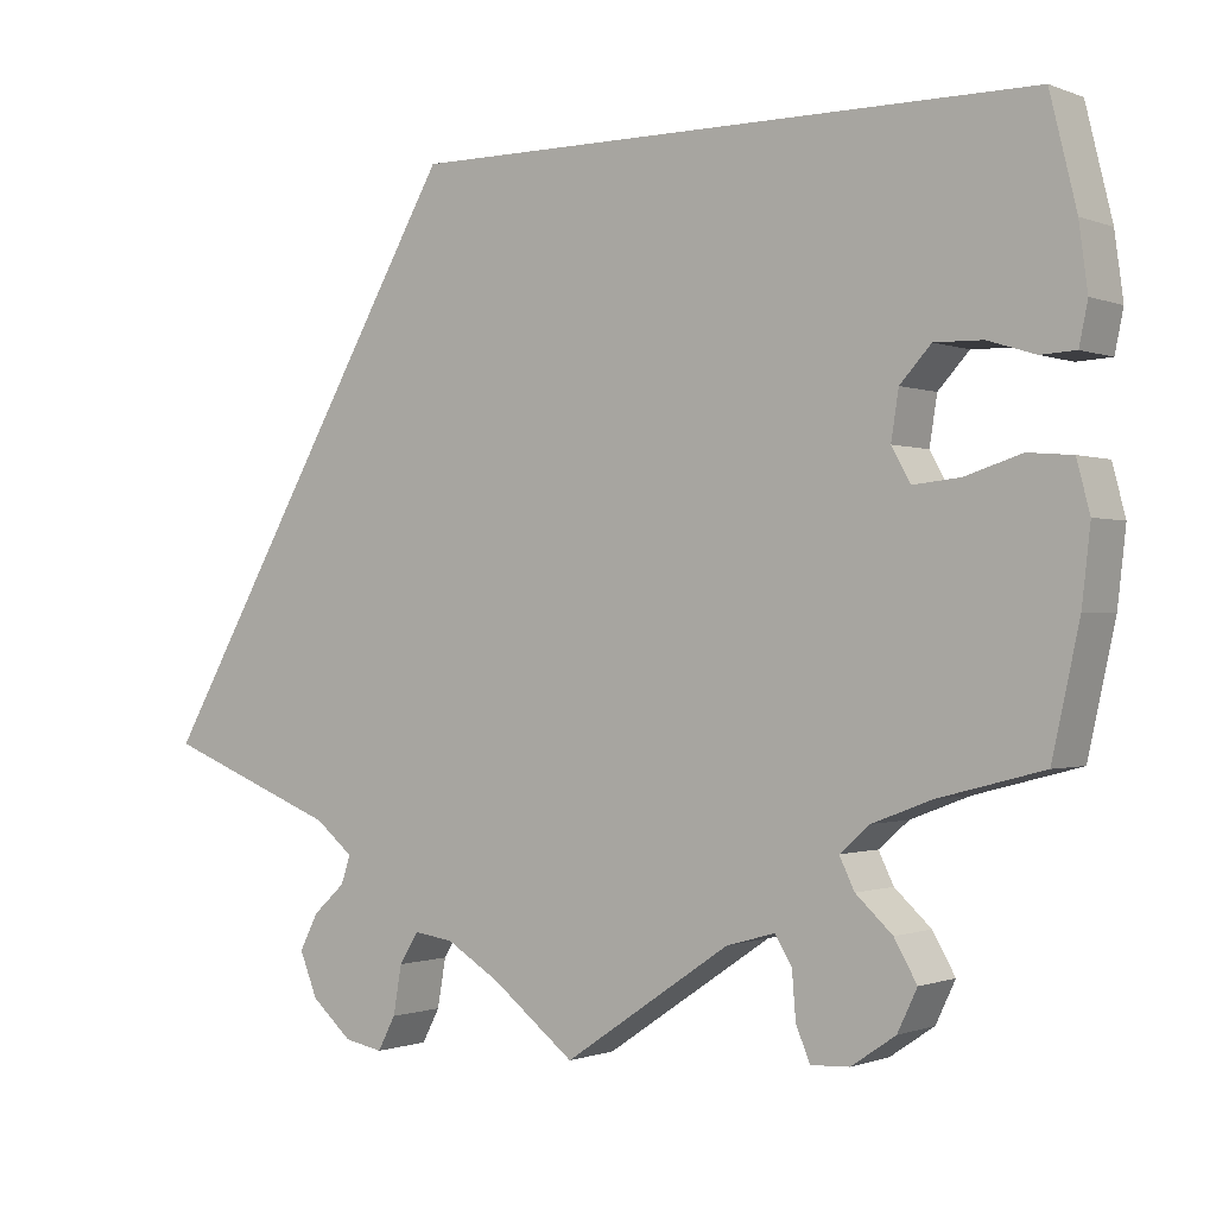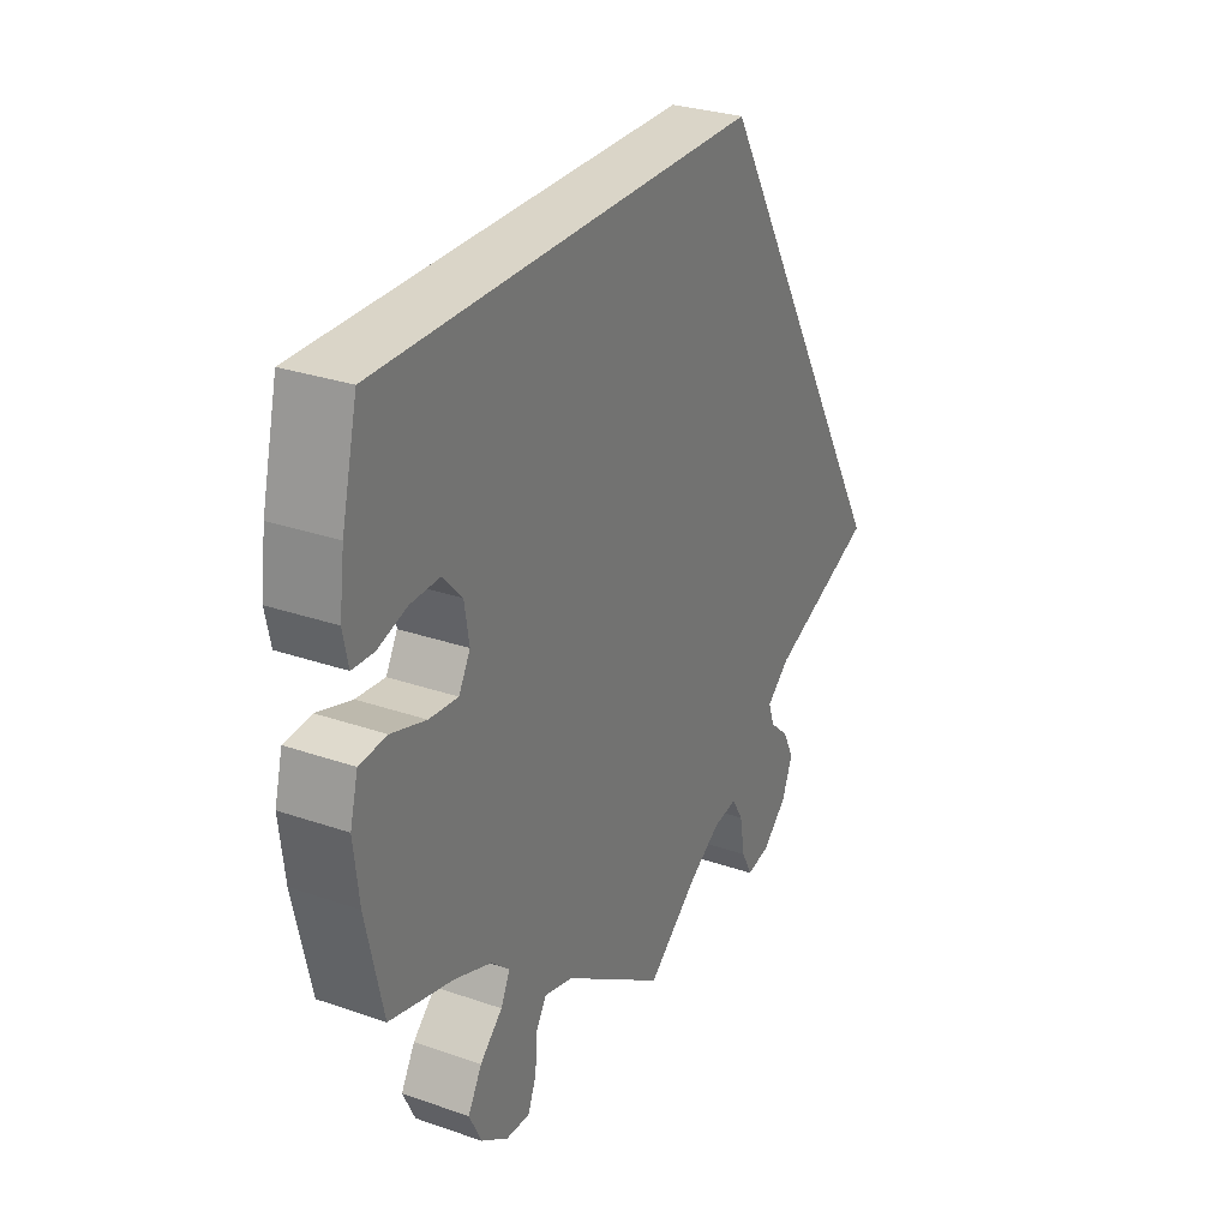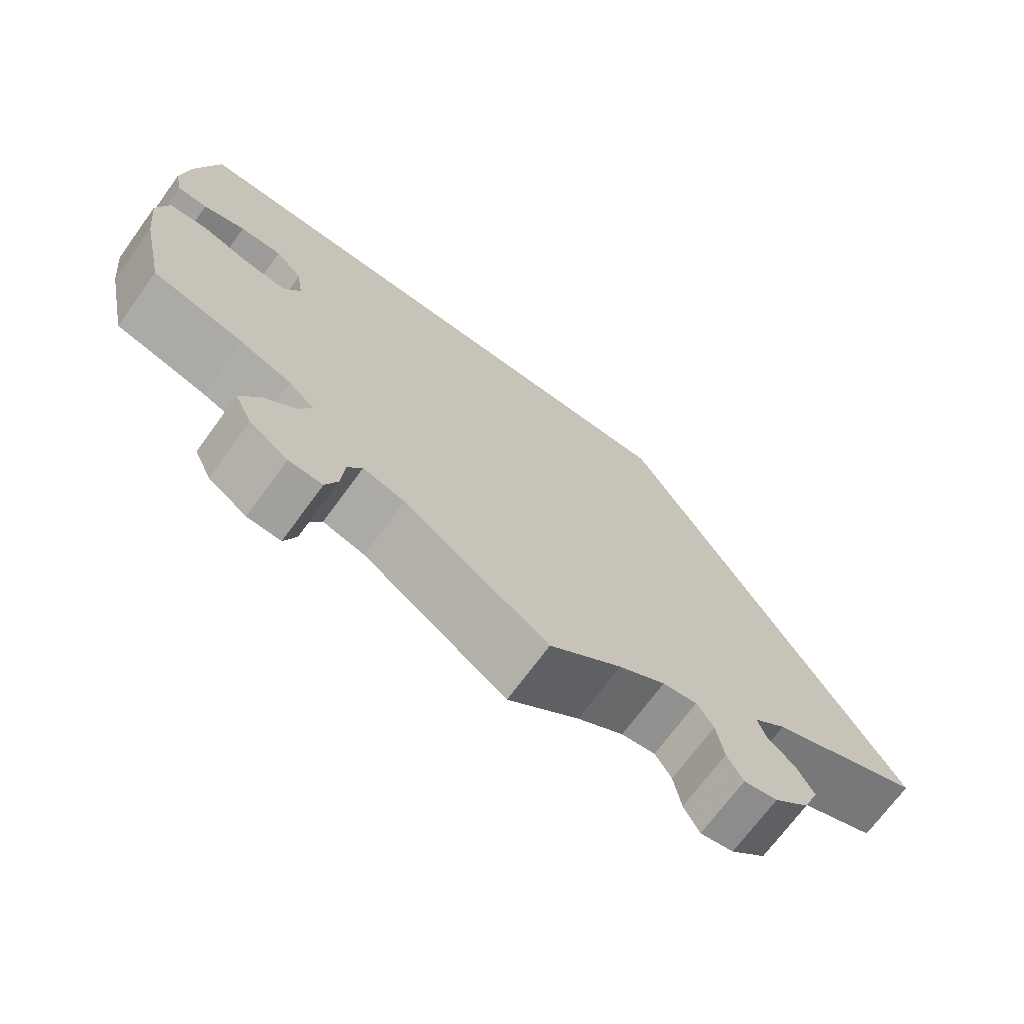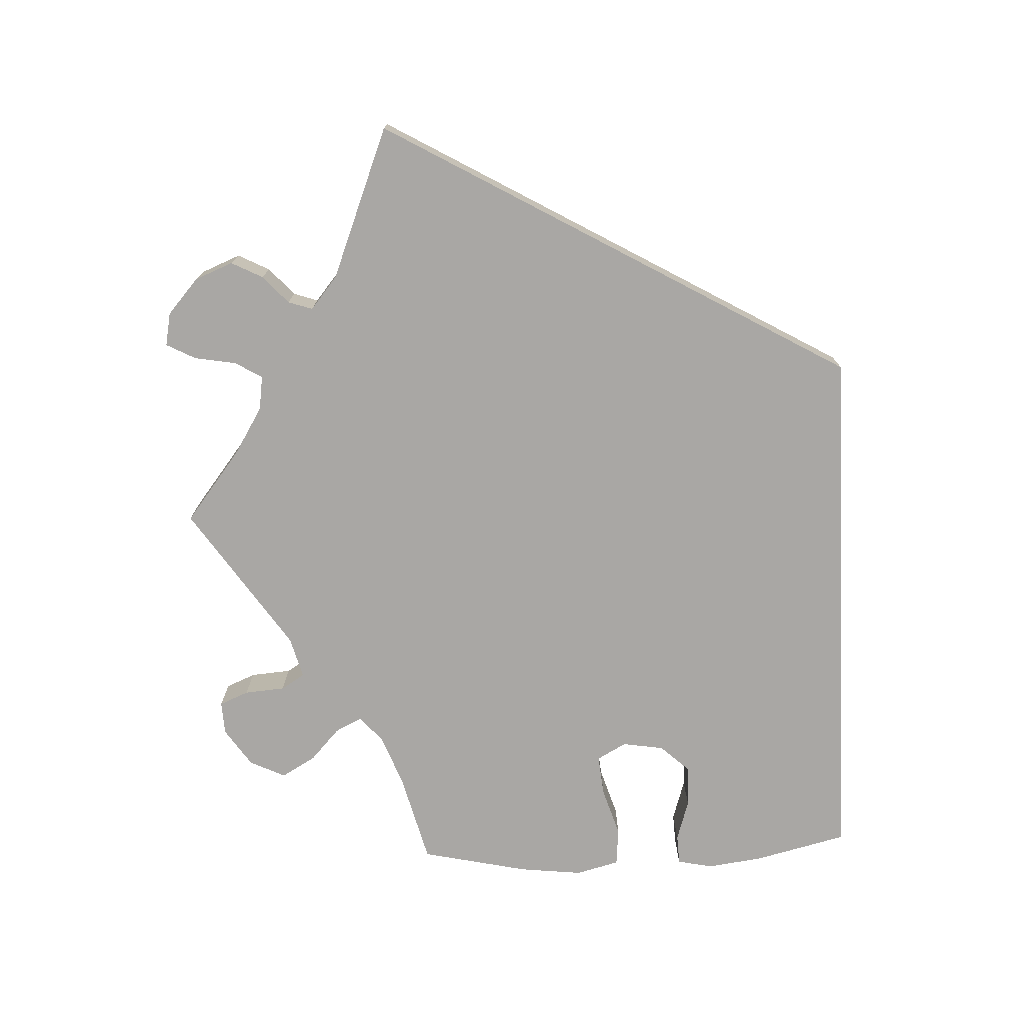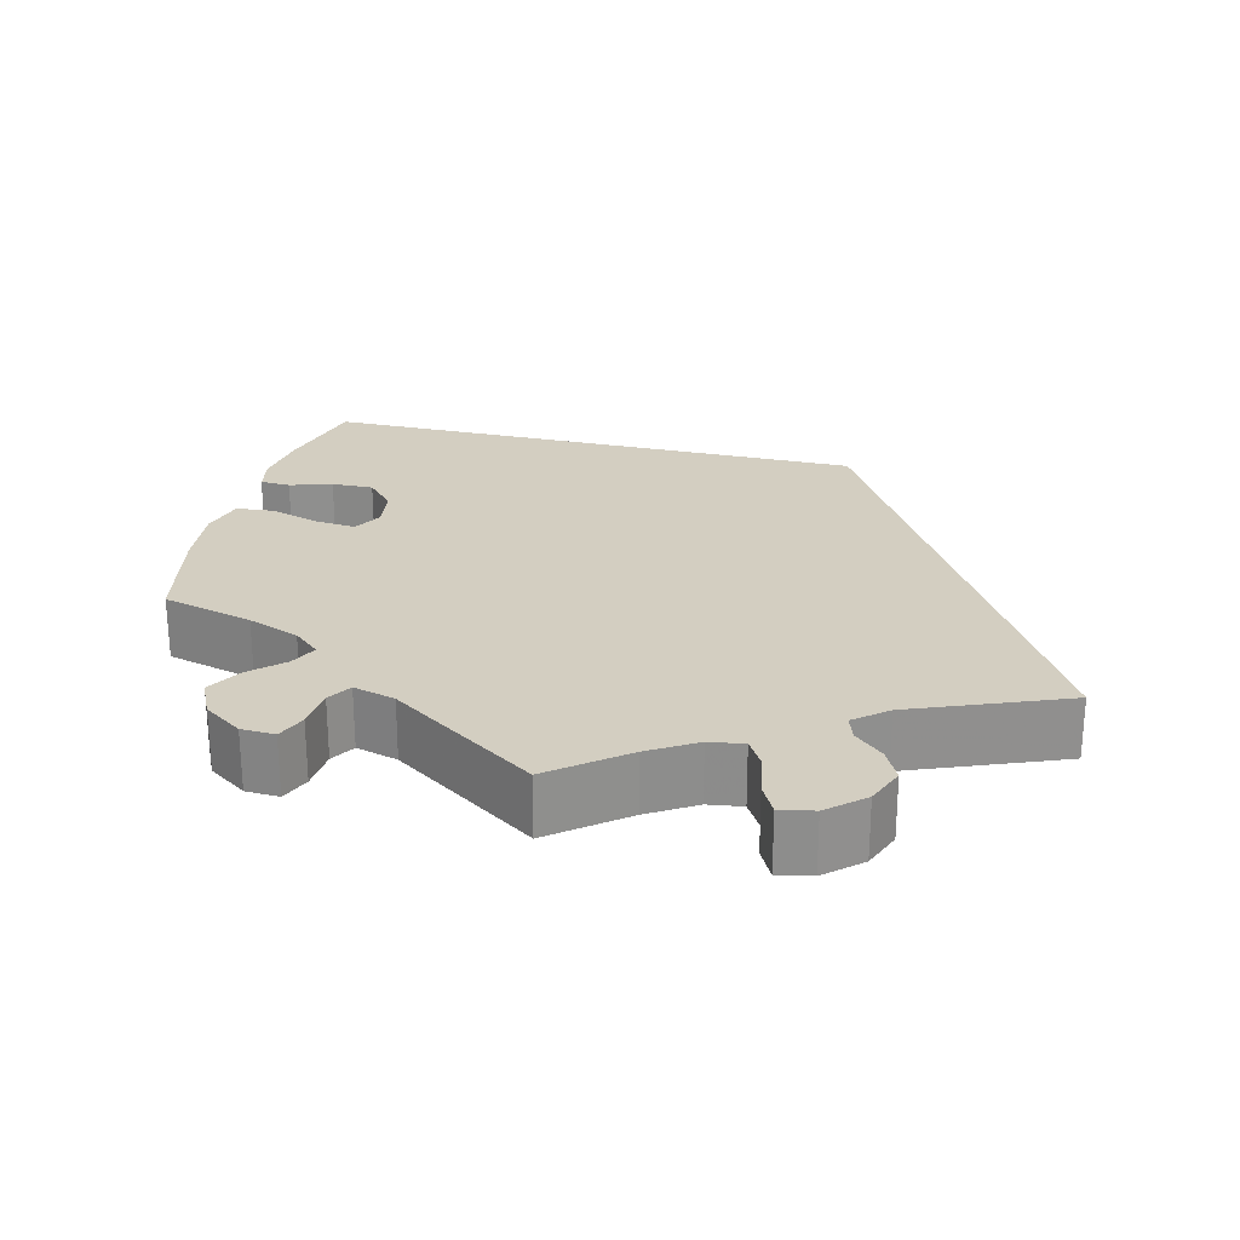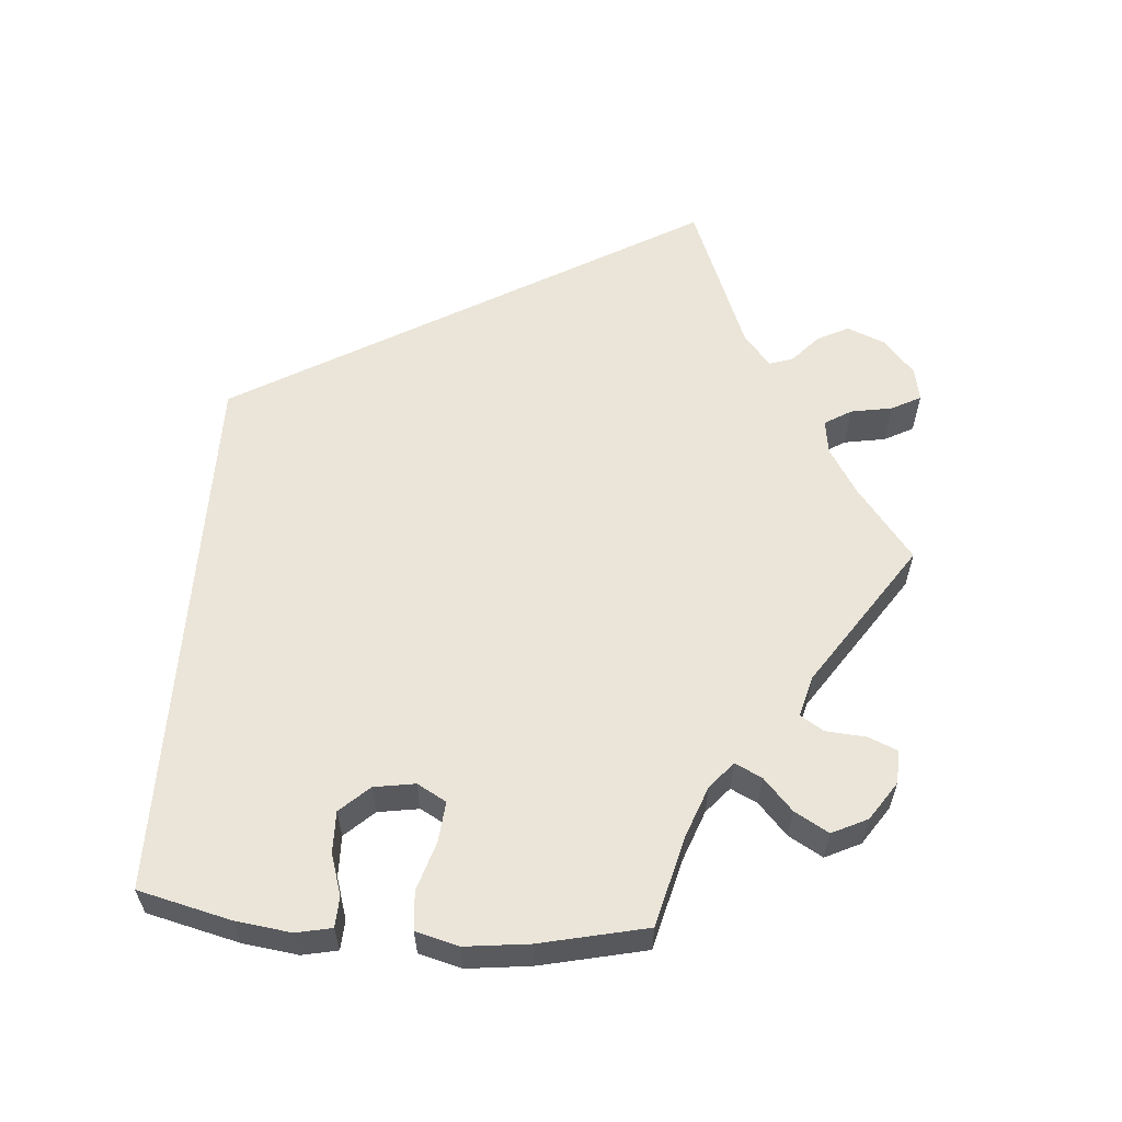
<metadata>
{"format":"obj","ext":"obj","renderer":"f3d","projection":"perspective","resolution":1024,"background":"white","views":[{"elev":-0.7,"azim":35.3,"up":"+Z"},{"elev":29.2,"azim":117.2,"up":"+Z"},{"elev":-70.4,"azim":143.9,"up":"+Z"},{"elev":-74.7,"azim":-87.5,"up":"+Y"},{"elev":25.1,"azim":-166.2,"up":"+Y"},{"elev":59.3,"azim":94.3,"up":"+Y"}]}
</metadata>
<code>
v 0.5 0.07 0.29
v 0.528 0.07 0.175
v 0.537 0.07 0.107
v 0.528 0.07 0.063
v 0.491 0.07 0.061
v 0.44 0.07 0.077
v 0.389 0.07 0.078
v 0.356 0.07 0.042
v 0.348 0.07 -0.009
v 0.368 0.07 -0.045
v 0.418 0.07 -0.04
v 0.478 0.07 -0.021
v 0.525 0.07 -0.025
v 0.539 0.07 -0.078
v 0.53 0.07 -0.157
v 0.501 0.07 -0.289
v 0.39 0.07 -0.318
v 0.327 0.07 -0.342
v 0.295 0.07 -0.37
v 0.311 0.07 -0.403
v 0.35 0.07 -0.439
v 0.374 0.07 -0.481
v 0.353 0.07 -0.525
v 0.306 0.07 -0.557
v 0.265 0.07 -0.559
v 0.25 0.07 -0.523
v 0.246 0.07 -0.473
v 0.228 0.07 -0.444
v 0.177 0.07 -0.458
v 0 0.07 -0.578
v -0.088 0.07 -0.509
v -0.145 0.07 -0.474
v -0.187 0.07 -0.468
v -0.207 0.07 -0.501
v -0.216 0.07 -0.553
v -0.235 0.07 -0.589
v -0.276 0.07 -0.581
v -0.319 0.07 -0.543
v -0.338 0.07 -0.496
v -0.318 0.07 -0.457
v -0.284 0.07 -0.426
v -0.274 0.07 -0.396
v -0.314 0.07 -0.363
v -0.5 0.07 -0.289
v -0.167 0.07 0.289
v 0.5 0 0.29
v 0.528 0 0.175
v 0.537 0 0.107
v 0.528 0 0.063
v 0.491 0 0.061
v 0.44 0 0.077
v 0.389 0 0.078
v 0.356 0 0.042
v 0.348 0 -0.009
v 0.368 0 -0.045
v 0.418 0 -0.04
v 0.478 0 -0.021
v 0.525 0 -0.025
v 0.539 0 -0.078
v 0.53 0 -0.157
v 0.501 0 -0.289
v 0.39 0 -0.318
v 0.327 0 -0.342
v 0.295 0 -0.37
v 0.311 0 -0.403
v 0.35 0 -0.439
v 0.374 0 -0.481
v 0.353 0 -0.525
v 0.306 0 -0.557
v 0.265 0 -0.559
v 0.25 0 -0.523
v 0.246 0 -0.473
v 0.228 0 -0.444
v 0.177 0 -0.458
v 0 0 -0.578
v -0.088 0 -0.509
v -0.145 0 -0.474
v -0.187 0 -0.468
v -0.207 0 -0.501
v -0.216 0 -0.553
v -0.235 0 -0.589
v -0.276 0 -0.581
v -0.319 0 -0.543
v -0.338 0 -0.496
v -0.318 0 -0.457
v -0.284 0 -0.426
v -0.274 0 -0.396
v -0.314 0 -0.363
v -0.5 0 -0.289
v -0.167 0 0.289
f 43 44 45 1
f 42 43 1
f 41 42 1
f 38 39 40 41
f 34 35 36 37
f 33 34 37 38
f 29 30 31
f 28 29 31 32
f 24 25 26 27
f 24 27 28
f 23 24 28
f 20 21 22 23
f 19 20 23 28
f 14 15 16 17
f 14 17 18
f 11 12 13 14
f 10 11 14 18
f 9 10 18 19
f 3 4 5 6
f 3 6 7
f 2 3 7
f 1 2 7
f 33 38 41 1
f 9 19 28 32
f 8 9 32 33
f 1 7 8 33
f 46 90 89 88
f 46 88 87
f 46 87 86
f 86 85 84 83
f 82 81 80 79
f 83 82 79 78
f 76 75 74
f 77 76 74 73
f 72 71 70 69
f 73 72 69
f 73 69 68
f 68 67 66 65
f 73 68 65 64
f 62 61 60 59
f 63 62 59
f 59 58 57 56
f 63 59 56 55
f 64 63 55 54
f 51 50 49 48
f 52 51 48
f 52 48 47
f 52 47 46
f 46 86 83 78
f 77 73 64 54
f 78 77 54 53
f 78 53 52 46
f 1 46 47 2
f 2 47 48 3
f 3 48 49 4
f 4 49 50 5
f 5 50 51 6
f 6 51 52 7
f 7 52 53 8
f 8 53 54 9
f 9 54 55 10
f 10 55 56 11
f 11 56 57 12
f 12 57 58 13
f 13 58 59 14
f 14 59 60 15
f 15 60 61 16
f 16 61 62 17
f 17 62 63 18
f 18 63 64 19
f 19 64 65 20
f 20 65 66 21
f 21 66 67 22
f 22 67 68 23
f 23 68 69 24
f 24 69 70 25
f 25 70 71 26
f 26 71 72 27
f 27 72 73 28
f 28 73 74 29
f 29 74 75 30
f 30 75 76 31
f 31 76 77 32
f 32 77 78 33
f 33 78 79 34
f 34 79 80 35
f 35 80 81 36
f 36 81 82 37
f 37 82 83 38
f 38 83 84 39
f 39 84 85 40
f 40 85 86 41
f 41 86 87 42
f 42 87 88 43
f 43 88 89 44
f 44 89 90 45
f 45 90 46 1

</code>
